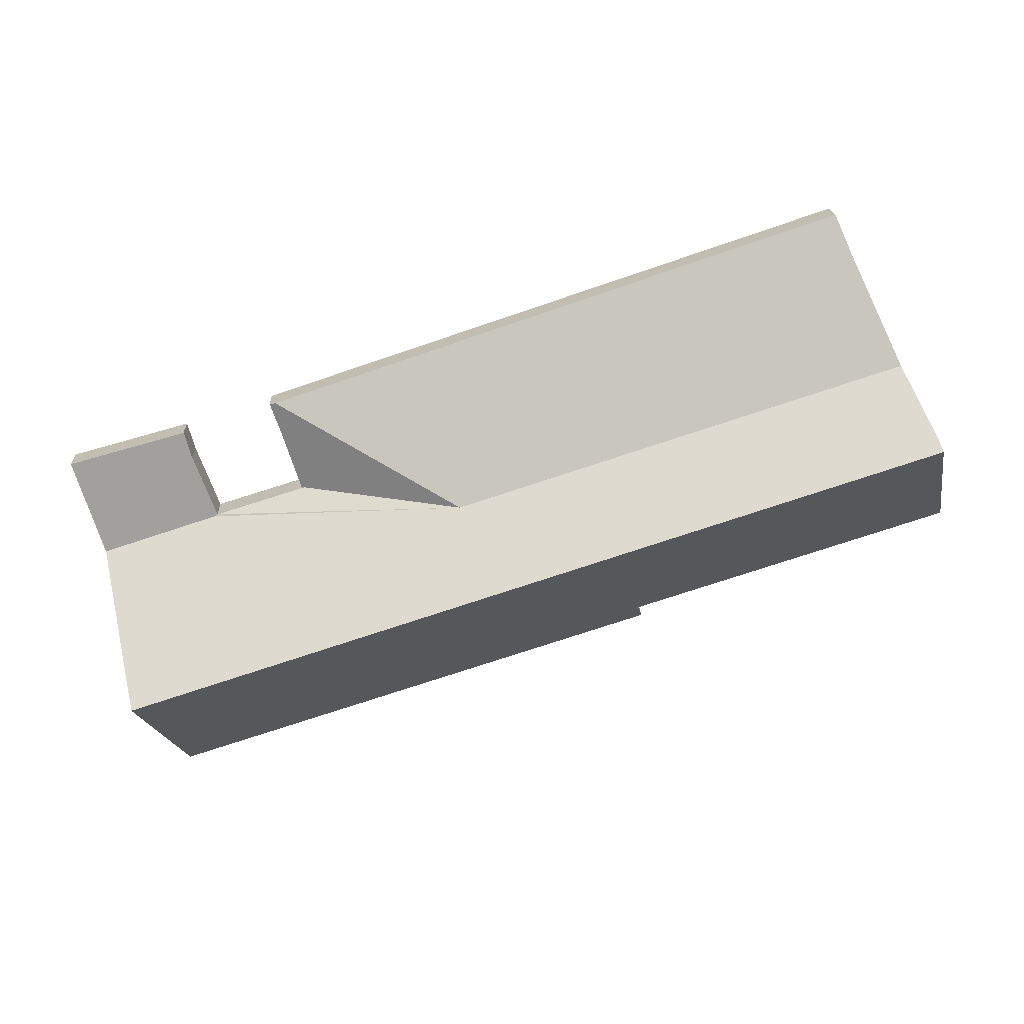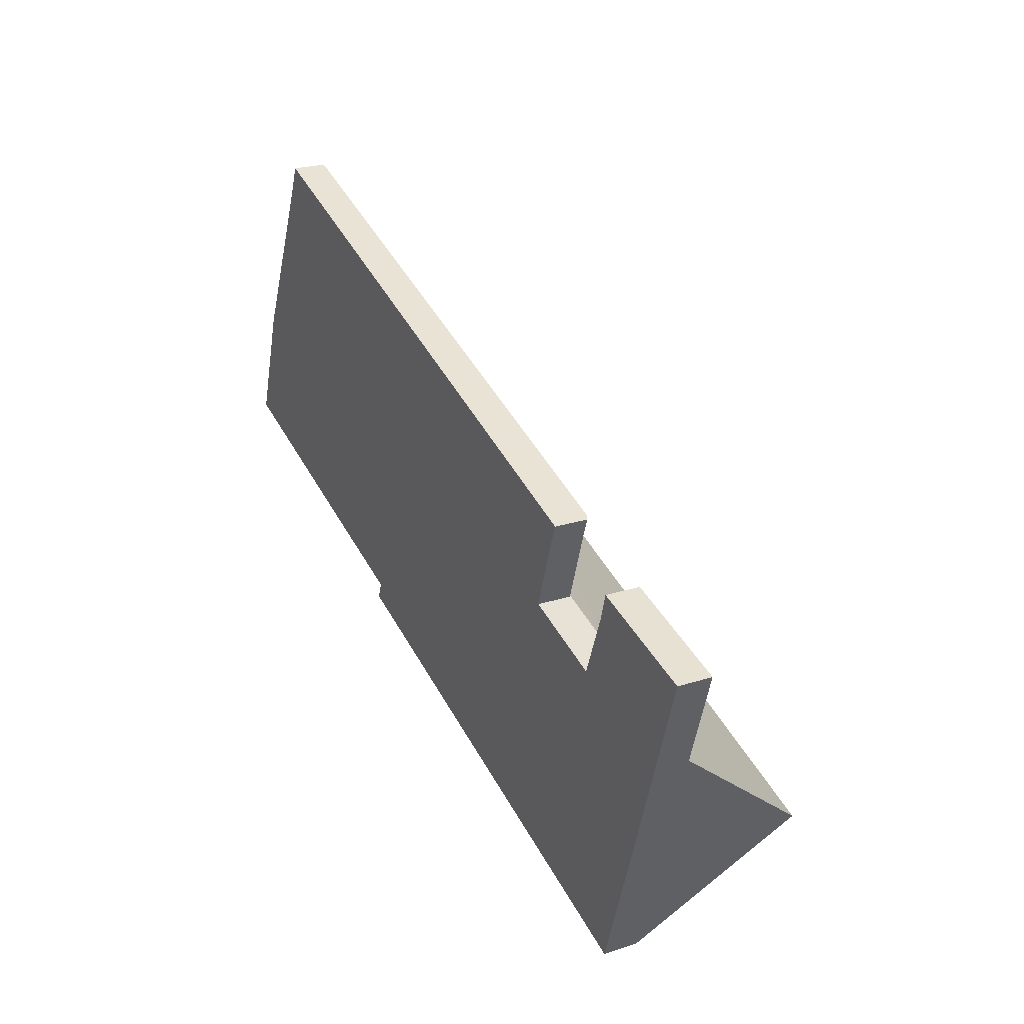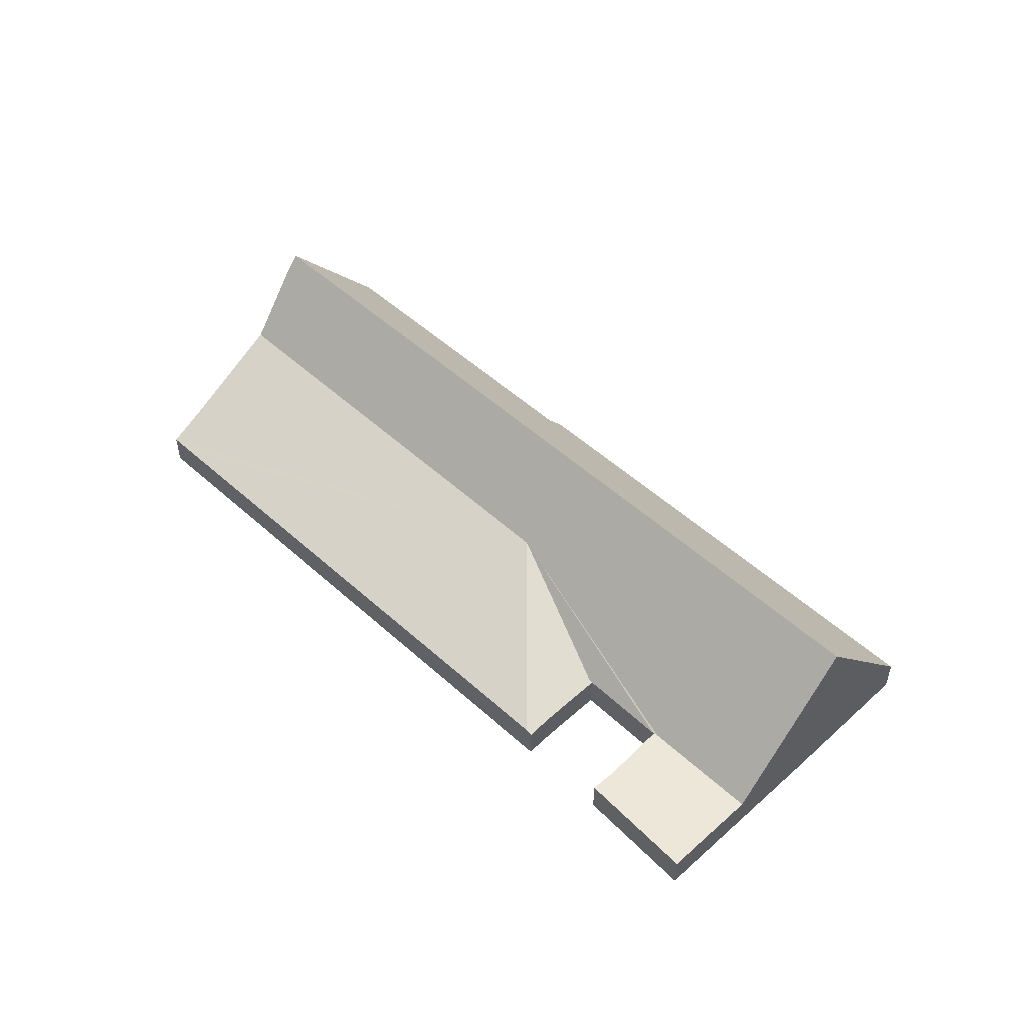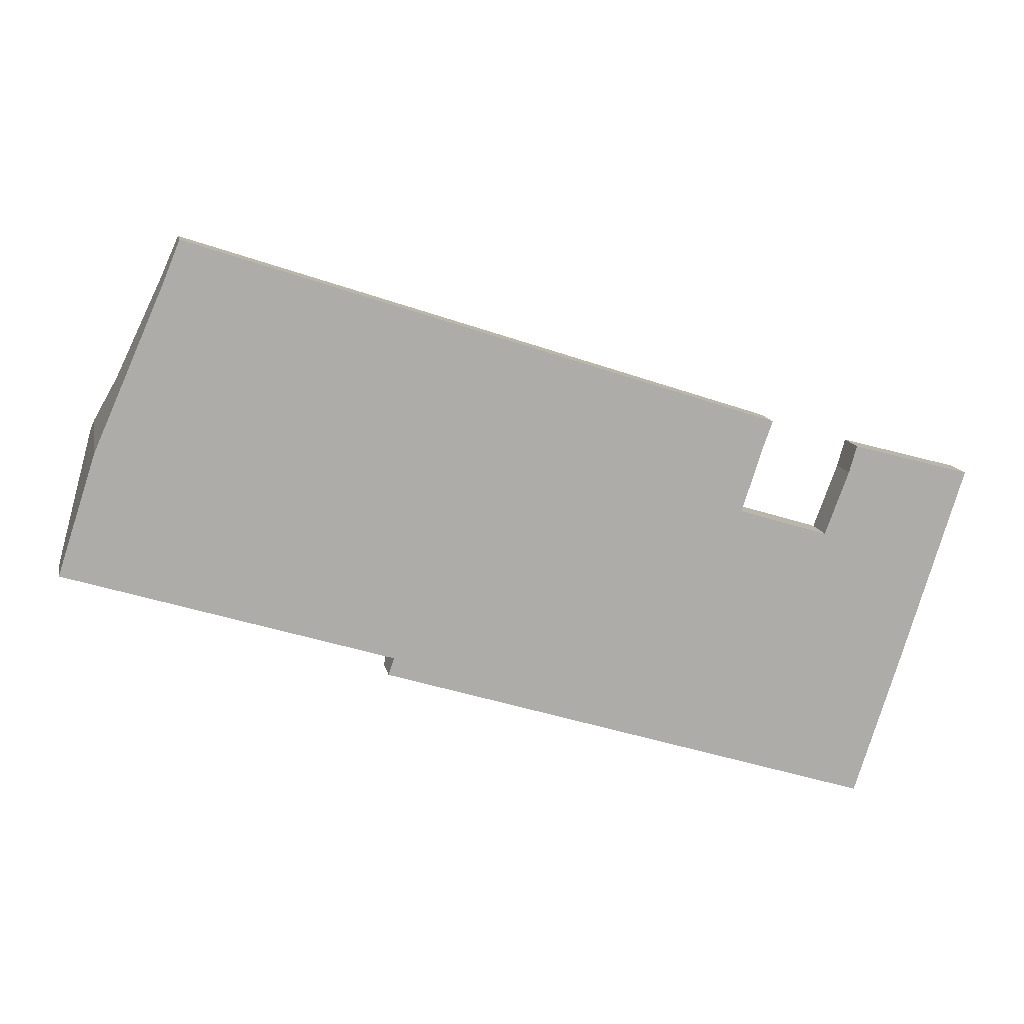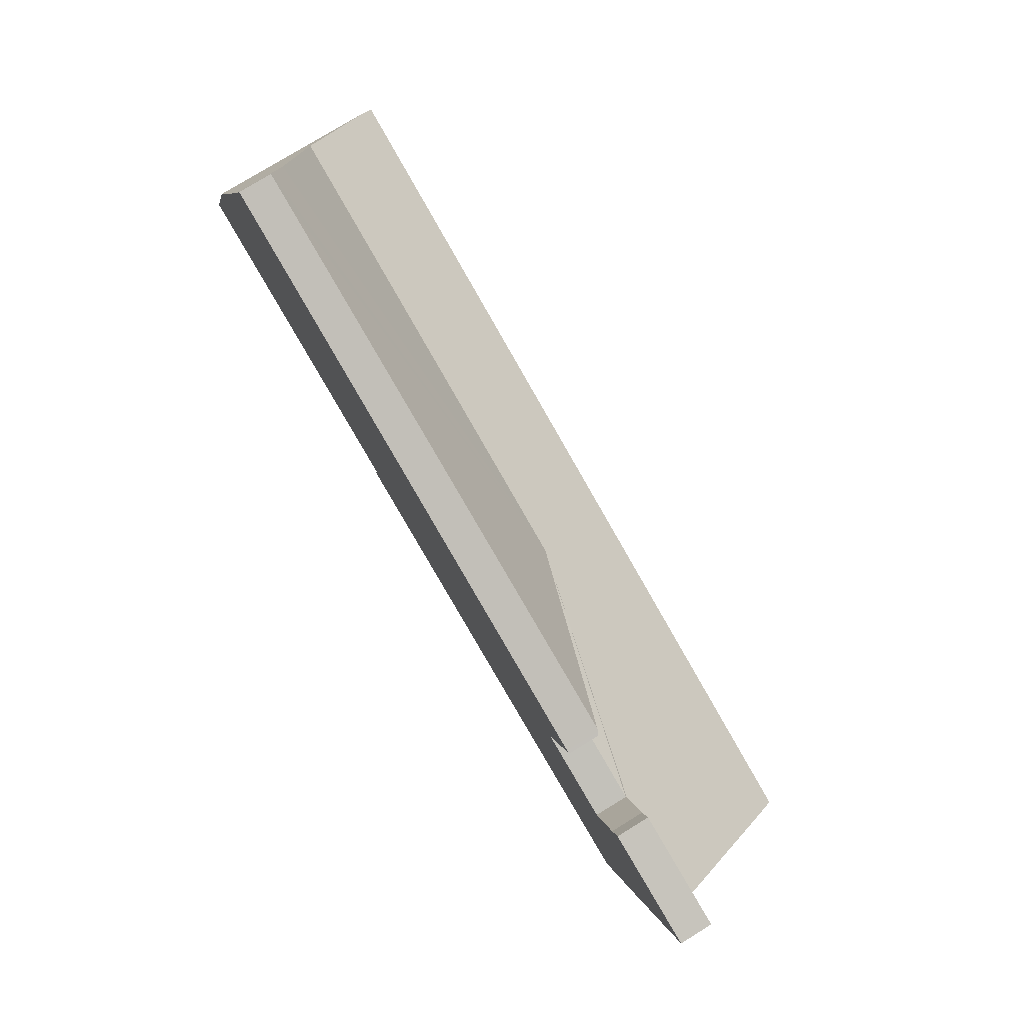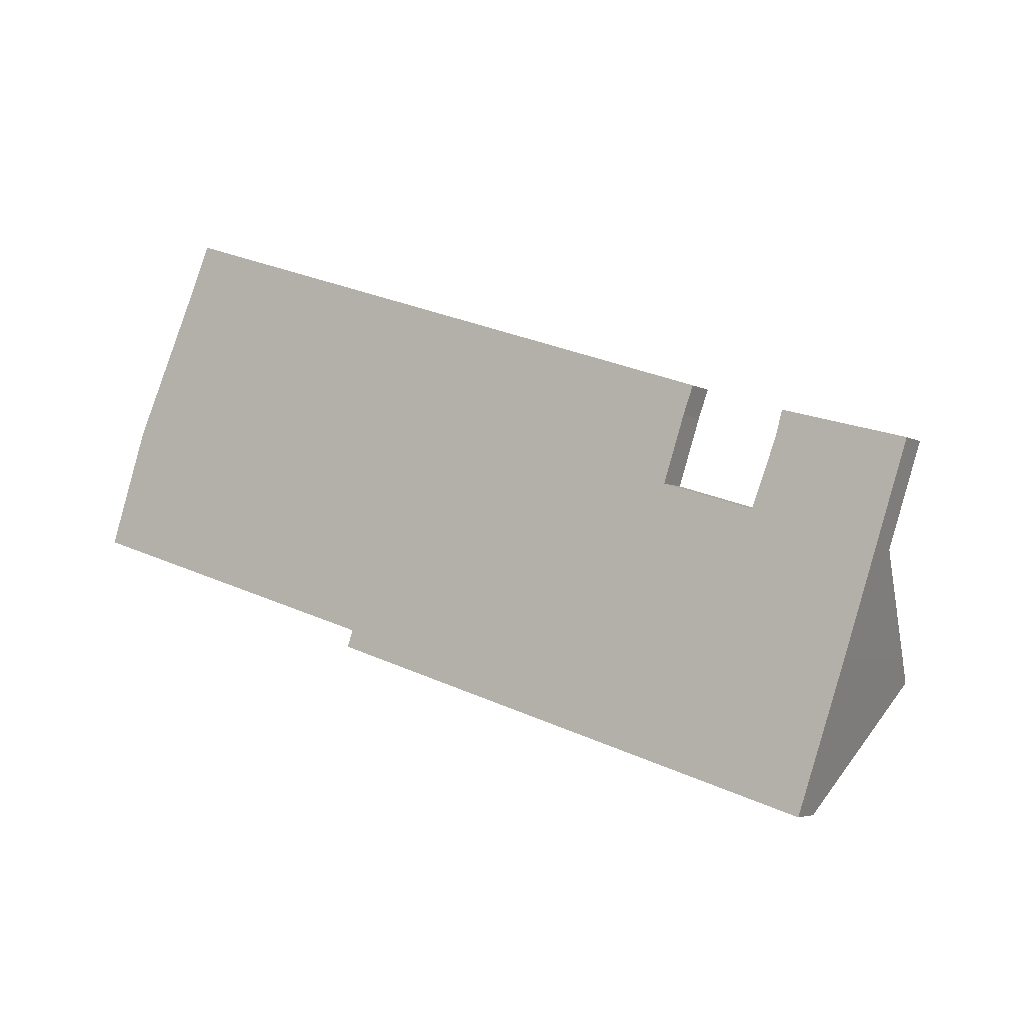
<metadata>
{"format":"obj","ext":"obj","renderer":"f3d","projection":"perspective","resolution":1024,"background":"white","views":[{"elev":18.7,"azim":177.4,"up":"+Z"},{"elev":24.1,"azim":61.9,"up":"+Z"},{"elev":50.0,"azim":63.2,"up":"+Y"},{"elev":13.4,"azim":-11.3,"up":"+Z"},{"elev":77.9,"azim":58.4,"up":"+Z"},{"elev":-4.7,"azim":30.4,"up":"+Z"}]}
</metadata>
<code>
v  22.71 0.861 1.476
v  21.28 0.861 1.939
v  22.73 0.861 1.54
v  21.98 0.861 -0.869
v  19.85 0.861 2.332
v  19.11 0.861 0.057
v  19.6 0.861 1.679
v  19.79 0.861 2.347
v  19.02 0.861 0.111
v  0.954 4.103 2.928
v  21.04 4.427 -3.857
v  0.866 4.427 2.657
v  1.566 2.389 4.313
v  12.71 2.389 0.715
v  21.17 3.923 -3.436
v  21.21 3.763 -3.302
v  0.601 3.453 1.844
v  7.96 1.306 -2.516
v  0 1.247 7.636e-17
v  20.07 0.862 -6.839
v  20.77 3.453 -4.672
v  7.833 0.861 -2.886
v  7.817 0.807 -2.931
v  2.704 1.263 6.889
v  3.084 0.861 7.815
v  3.109 0.835 7.875
v  3.807 0.838 7.643
v  10.05 0.861 5.566
v  17.4 0.889 3.118
v  17.31 0.835 2.397
v  17.47 0.861 3.096
v  17.55 0.825 3.068
v  16.81 0.834 0.827
v  16.73 0.861 0.825
v  16.8 0.861 0.804
v  3.109 -4.822e-16 7.875
v  3.807 -4.68e-16 7.643
v  10.05 -3.408e-16 5.566
v  17.4 -1.909e-16 3.118
v  17.47 -1.896e-16 3.096
v  17.55 -1.879e-16 3.068
v  16.8 -4.923e-17 0.804
v  19.02 -6.797e-18 0.111
v  19.79 -1.437e-16 2.347
v  19.85 -1.428e-16 2.332
v  21.28 -1.187e-16 1.939
v  22.73 -9.43e-17 1.54
v  17.31 -1.468e-16 2.397
v  16.81 -5.064e-17 0.827
v  22.71 -9.038e-17 1.476
v  21.98 5.321e-17 -0.869
v  21.21 2.022e-16 -3.302
v  21.17 2.104e-16 -3.436
v  21.04 2.362e-16 -3.857
v  20.77 2.861e-16 -4.672
v  20.07 4.188e-16 -6.839
v  19.6 -1.028e-16 1.679
v  7.96 1.541e-16 -2.516
v  7.817 1.795e-16 -2.931
v  7.833 1.767e-16 -2.886
v  0 0 0
v  0.601 -1.129e-16 1.844
v  0.866 -1.627e-16 2.657
v  0.954 -1.793e-16 2.928
v  2.704 -4.218e-16 6.889
v  3.084 -4.785e-16 7.815
v  1.566 -2.641e-16 4.313
g defaultobject
f 1 2 3
f 2 1 4
f 2 4 5
f 5 4 6
f 5 6 7
f 5 7 8
f 7 6 9
f 10 11 12
f 11 10 13
f 11 13 14
f 11 14 6
f 11 6 4
f 11 4 15
f 15 4 16
f 17 18 19
f 18 17 12
f 18 12 11
f 18 11 20
f 20 11 21
f 22 20 23
f 20 22 18
f 24 14 13
f 14 24 25
f 14 25 26
f 14 26 27
f 14 27 28
f 14 28 29
f 30 31 32
f 31 30 29
f 29 30 14
f 14 30 33
f 14 33 34
f 14 35 9
f 35 14 34
f 6 14 9
f 36 27 26
f 27 36 37
f 27 37 28
f 28 37 38
f 28 38 29
f 29 38 39
f 29 39 31
f 31 39 40
f 31 40 32
f 32 40 41
f 42 9 35
f 9 42 43
f 44 5 8
f 5 44 2
f 2 44 45
f 2 45 46
f 2 46 3
f 3 46 47
f 32 48 30
f 48 32 41
f 48 33 30
f 33 48 49
f 33 49 35
f 35 49 42
f 47 1 3
f 1 47 4
f 4 47 50
f 4 50 51
f 4 51 16
f 16 51 52
f 16 52 15
f 15 52 11
f 11 52 21
f 21 52 53
f 21 53 54
f 21 54 55
f 21 55 20
f 20 55 56
f 43 7 9
f 7 43 57
f 57 8 7
f 8 57 44
f 22 58 18
f 58 22 23
f 58 23 59
f 58 59 60
f 61 17 19
f 17 61 62
f 17 62 12
f 12 62 10
f 10 62 63
f 10 63 64
f 65 25 24
f 25 65 66
f 56 23 20
f 23 56 59
f 58 19 18
f 19 58 61
f 66 26 25
f 26 66 36
f 64 13 10
f 13 64 24
f 24 64 67
f 24 67 65
f 52 54 53
f 44 57 45
f 40 48 41
f 38 58 39
f 58 38 61
f 61 38 37
f 61 37 36
f 61 36 66
f 61 66 65
f 61 65 67
f 61 67 63
f 63 67 64
f 61 63 62
f 54 56 55
f 56 54 59
f 59 54 52
f 59 52 51
f 59 51 43
f 43 51 50
f 43 50 47
f 43 47 46
f 43 46 45
f 43 45 57
f 59 43 42
f 59 42 49
f 59 49 48
f 59 48 40
f 59 40 39
f 59 39 60
f 60 39 58

</code>
